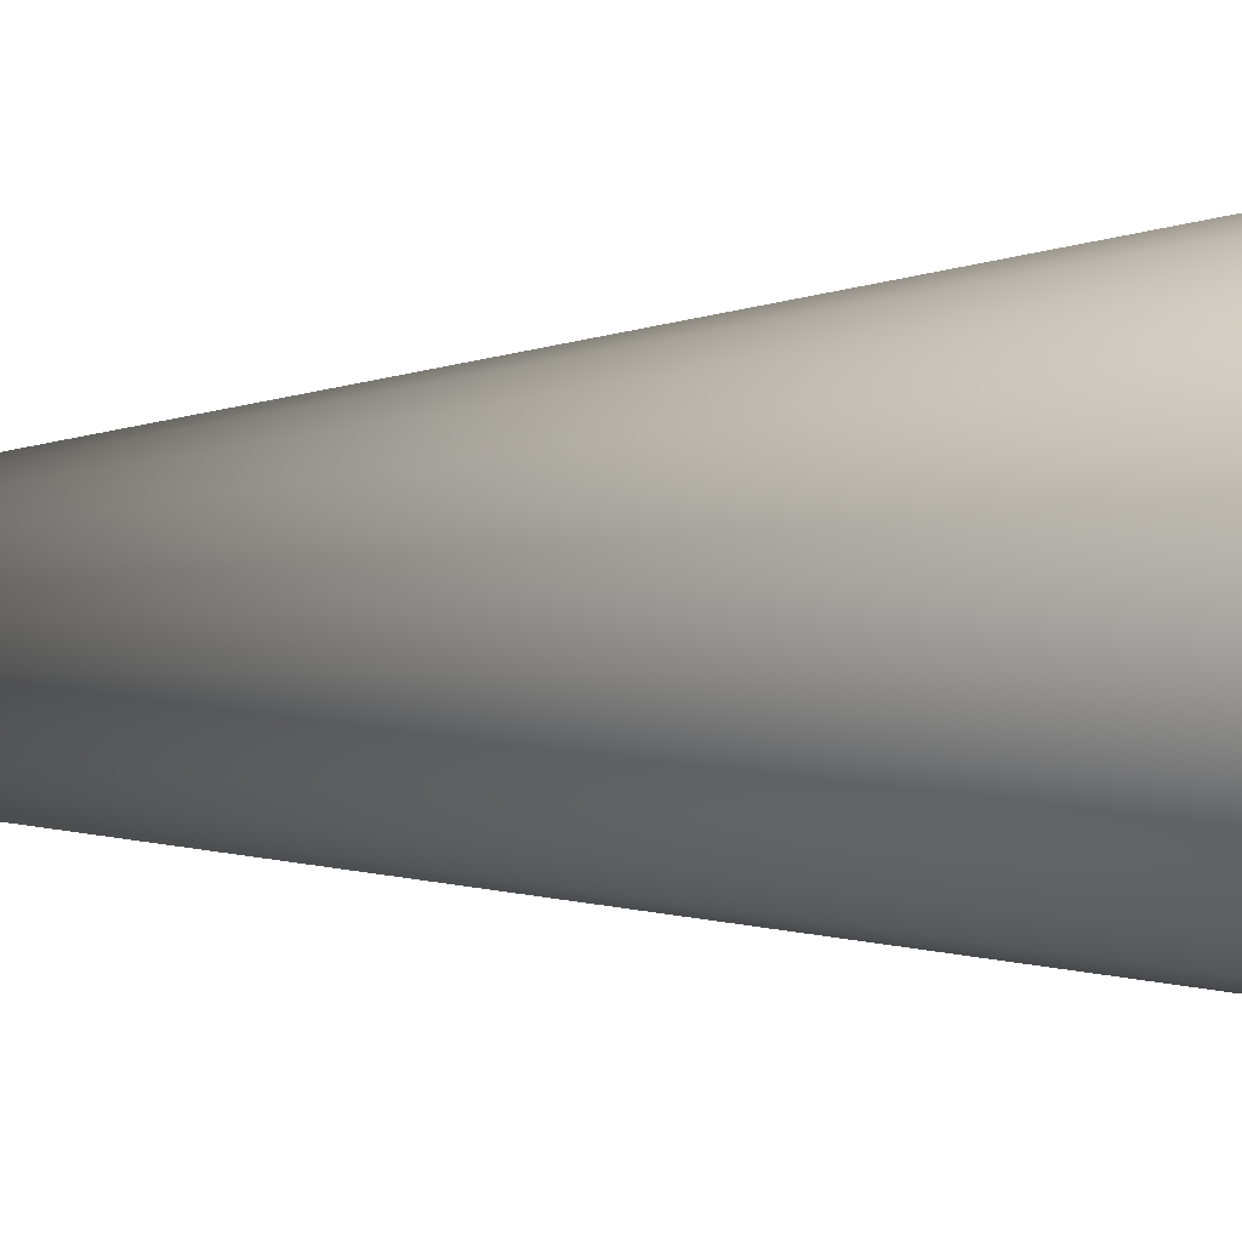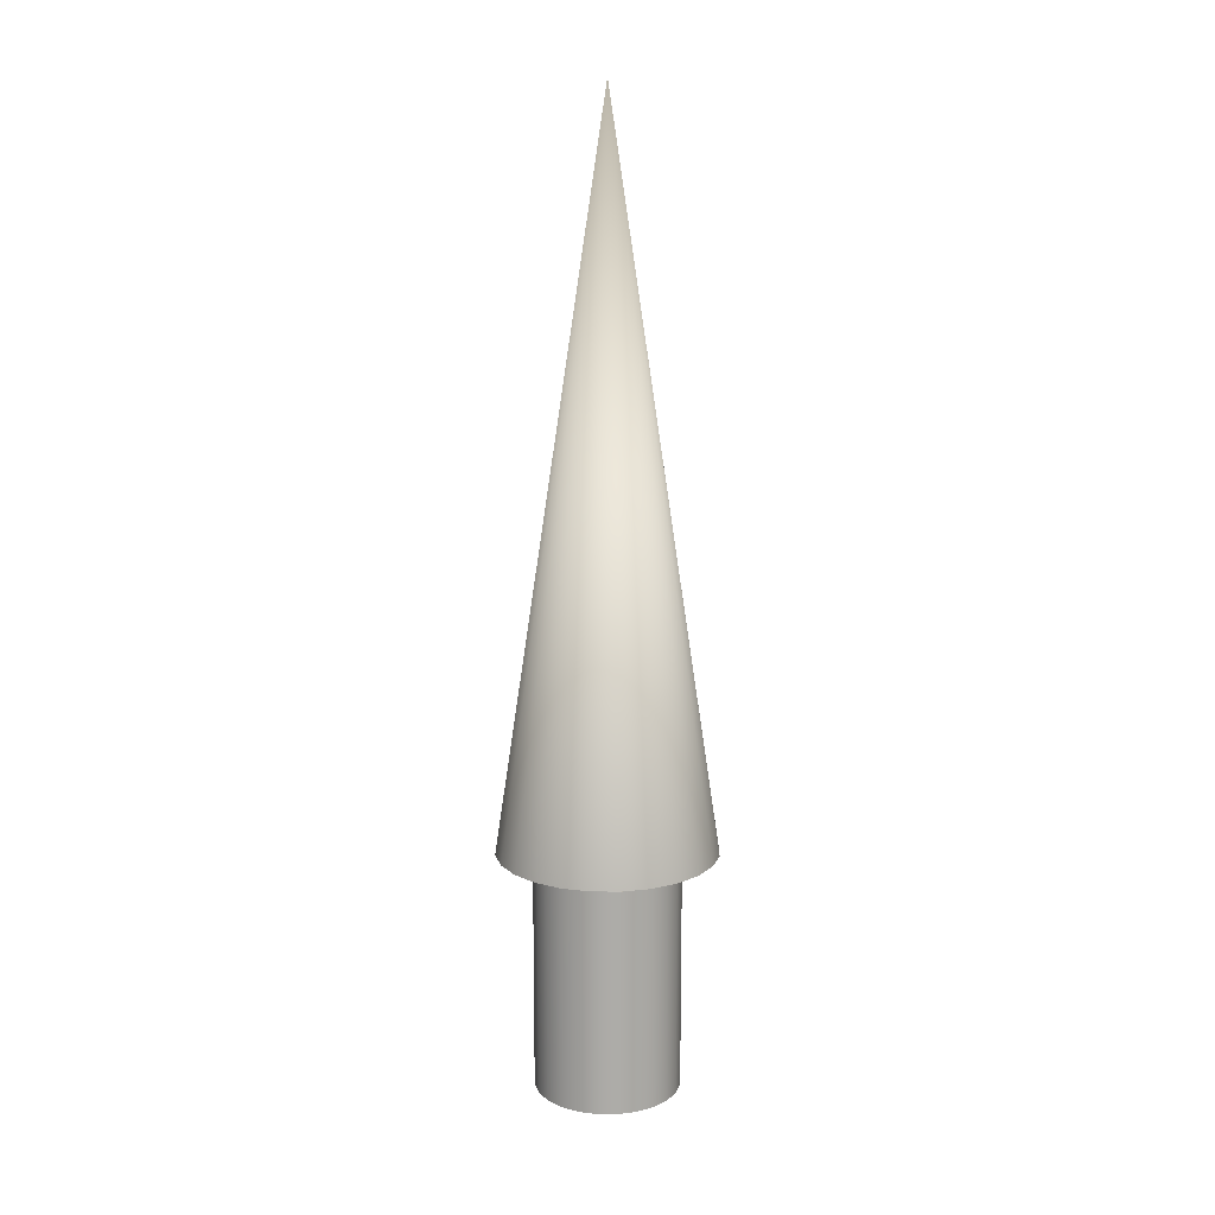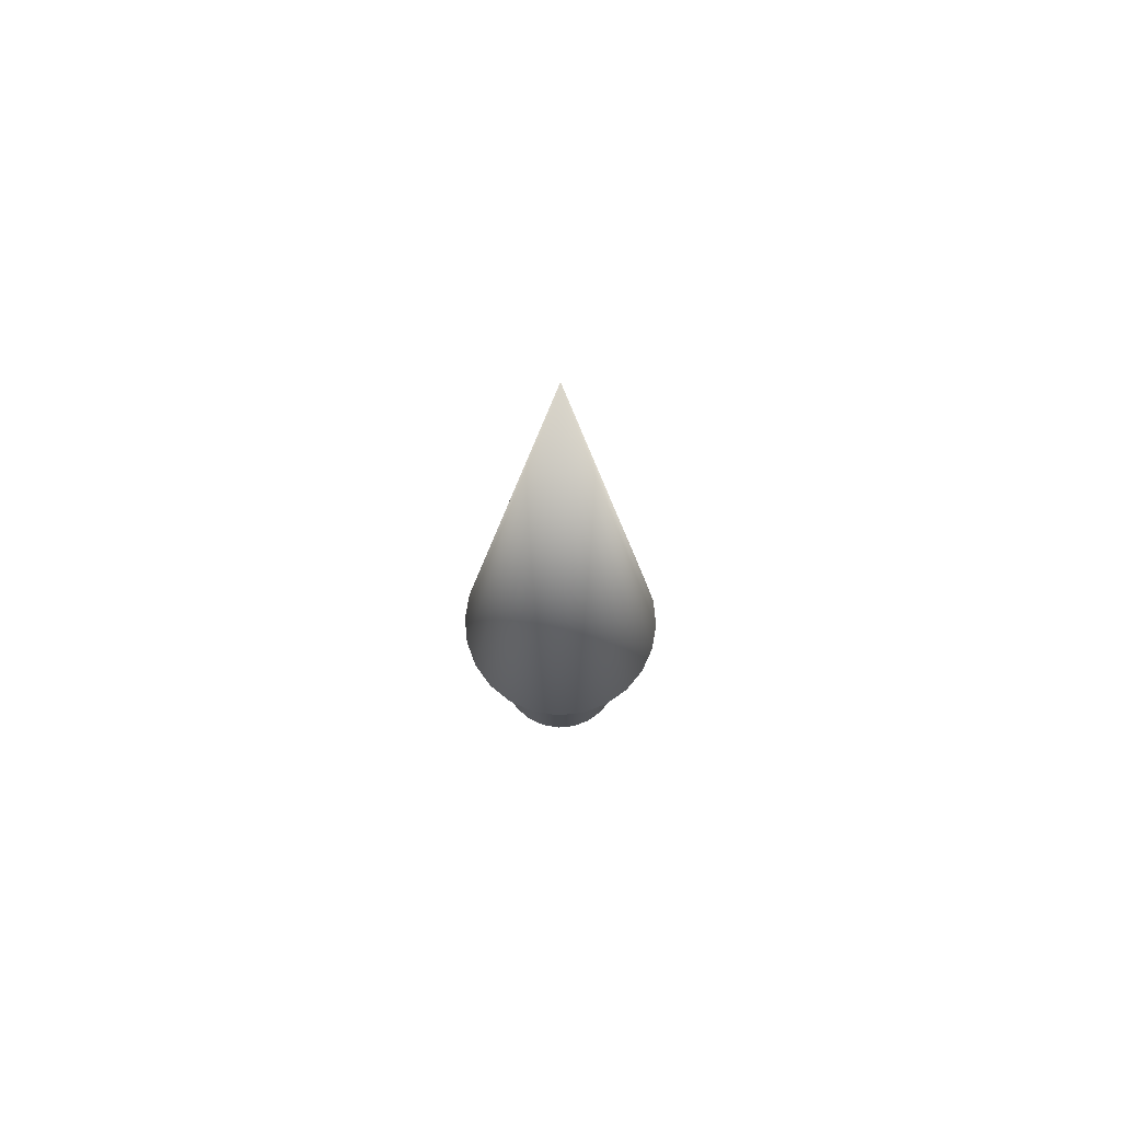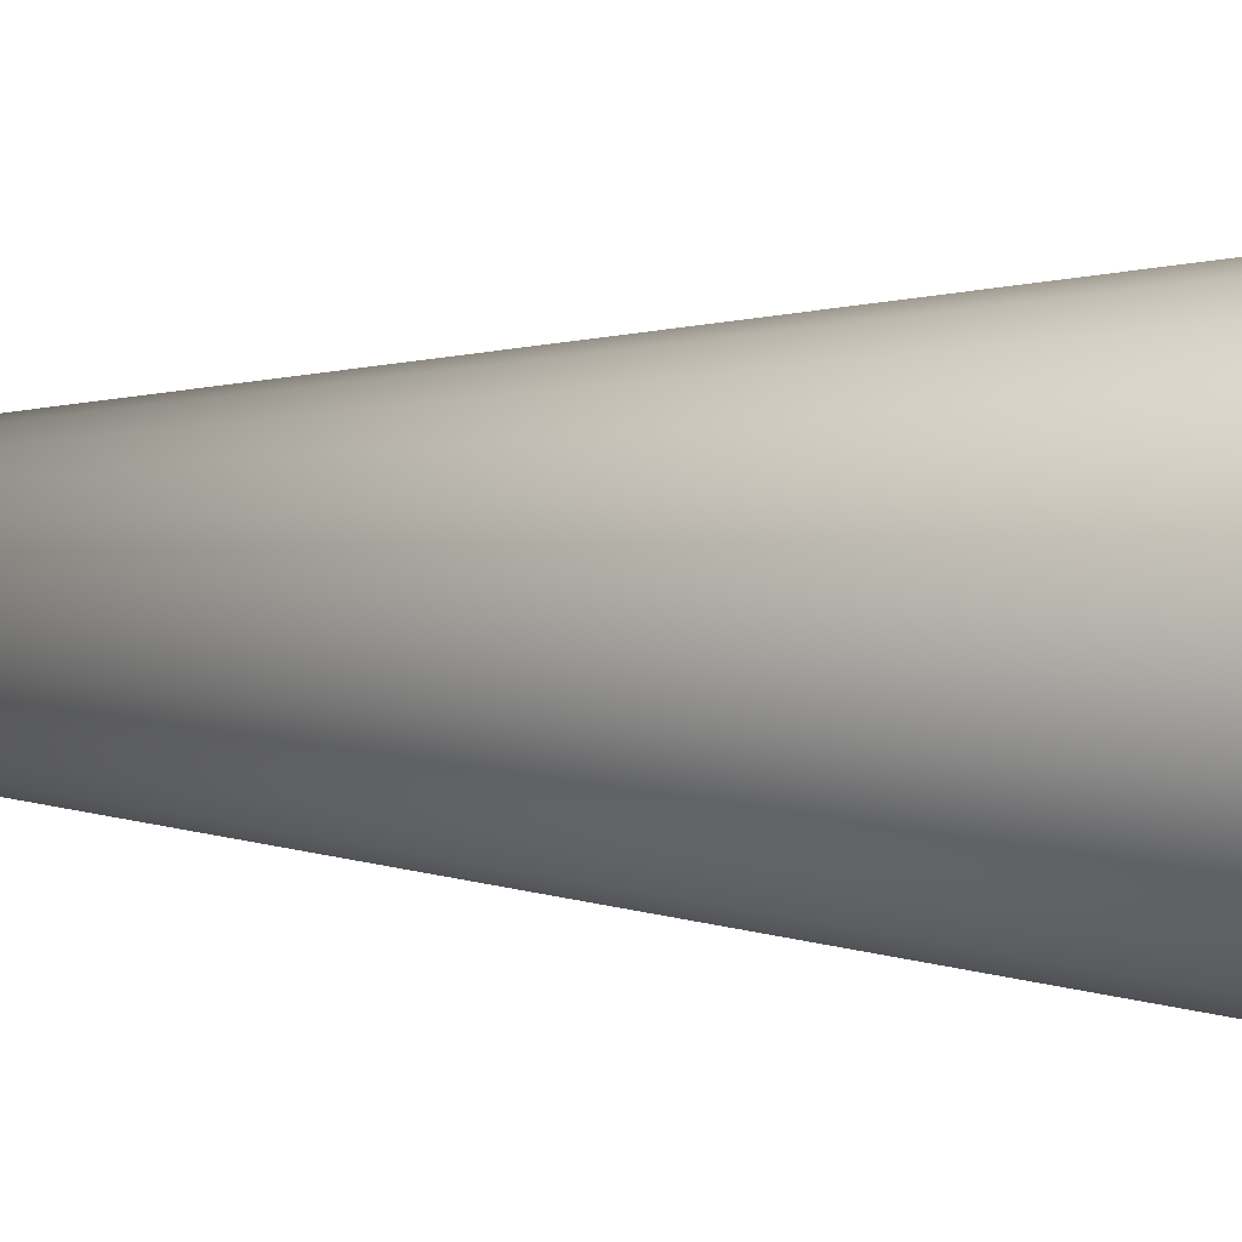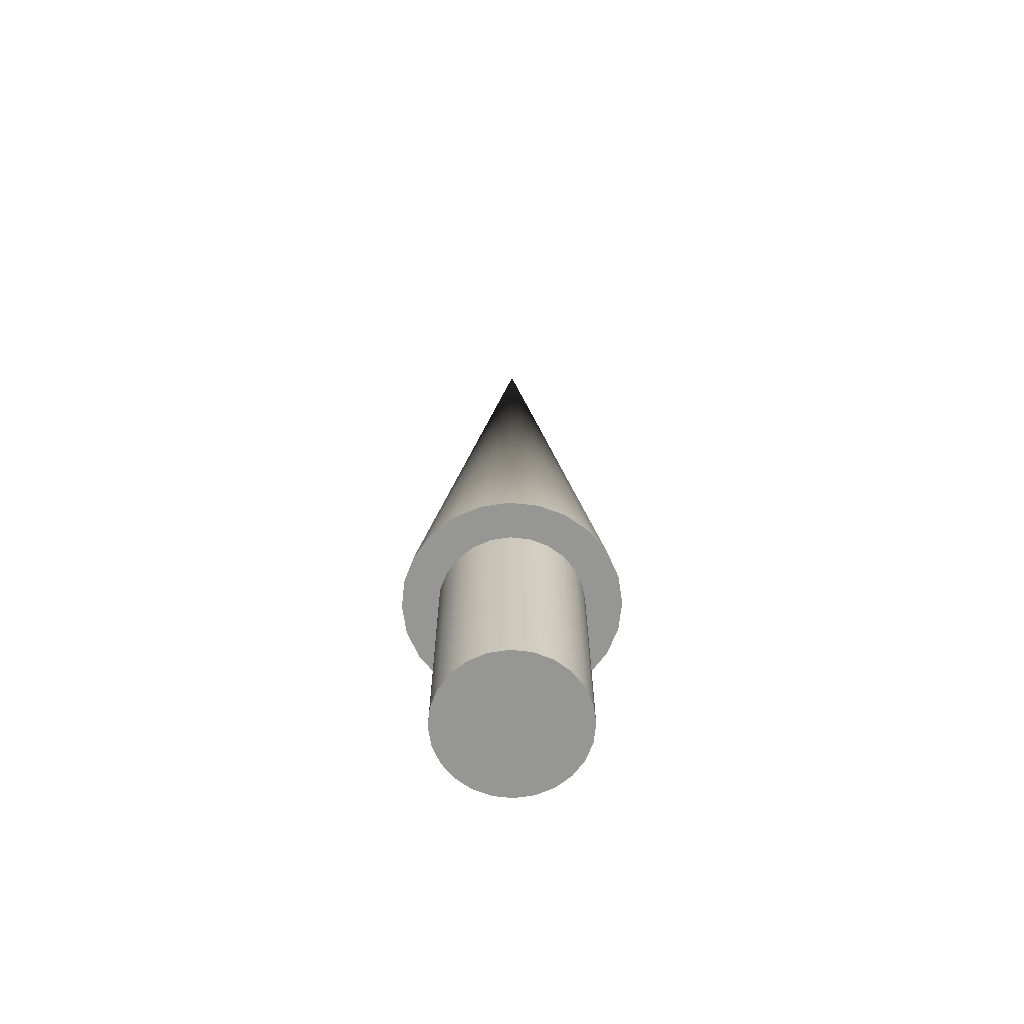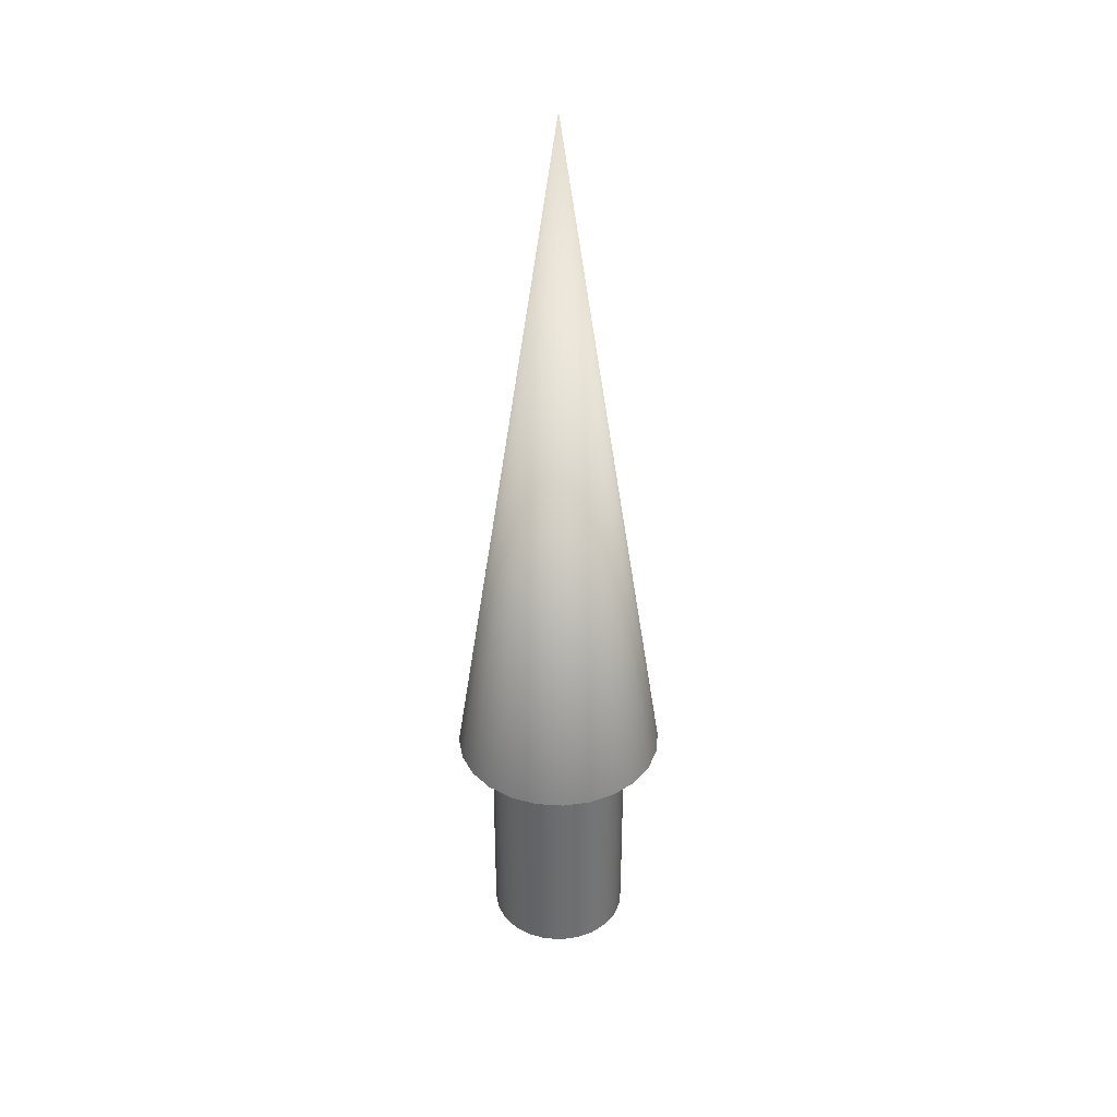
<metadata>
{"format":"obj","ext":"obj","renderer":"f3d","projection":"perspective","resolution":1024,"background":"white","views":[{"elev":-5.6,"azim":105.2,"up":"+Y"},{"elev":13.7,"azim":158.1,"up":"+Z"},{"elev":73.3,"azim":136.9,"up":"+Z"},{"elev":21.0,"azim":94.2,"up":"+Y"},{"elev":-67.7,"azim":1.2,"up":"+Z"},{"elev":36.0,"azim":-107.5,"up":"+Z"}]}
</metadata>
<code>
v 0.075 0 0
v 0.07244 0.01941 0
v 0.06495 0.0375 0
v 0.05303 0.05303 0
v 0.0375 0.06495 0
v 0.01941 0.07244 0
v 0 0.075 0
v -0.01941 0.07244 0
v -0.0375 0.06495 0
v -0.05303 0.05303 0
v -0.06495 0.0375 0
v -0.07244 0.01941 0
v -0.075 0 0
v -0.07244 -0.01941 0
v -0.06495 -0.0375 0
v -0.05303 -0.05303 0
v -0.0375 -0.06495 0
v -0.01941 -0.07244 0
v -0 -0.075 0
v 0.01941 -0.07244 0
v 0.0375 -0.06495 0
v 0.05303 -0.05303 0
v 0.06495 -0.0375 0
v 0.07244 -0.01941 0
v 0.075 0 0
v 0.07244 0.01941 0
v 0.06495 0.0375 0
v 0.05303 0.05303 0
v 0.0375 0.06495 0
v 0.01941 0.07244 0
v 0 0.075 0
v -0.01941 0.07244 0
v -0.0375 0.06495 0
v -0.05303 0.05303 0
v -0.06495 0.0375 0
v -0.07244 0.01941 0
v -0.075 0 0
v -0.07244 -0.01941 0
v -0.06495 -0.0375 0
v -0.05303 -0.05303 0
v -0.0375 -0.06495 0
v -0.01941 -0.07244 0
v -0 -0.075 0
v 0.01941 -0.07244 0
v 0.0375 -0.06495 0
v 0.05303 -0.05303 0
v 0.06495 -0.0375 0
v 0.07244 -0.01941 0
v 0.075 0 0.25
v 0.07244 0.01941 0.25
v 0.06495 0.0375 0.25
v 0.05303 0.05303 0.25
v 0.0375 0.06495 0.25
v 0.01941 0.07244 0.25
v 0 0.075 0.25
v -0.01941 0.07244 0.25
v -0.0375 0.06495 0.25
v -0.05303 0.05303 0.25
v -0.06495 0.0375 0.25
v -0.07244 0.01941 0.25
v -0.075 0 0.25
v -0.07244 -0.01941 0.25
v -0.06495 -0.0375 0.25
v -0.05303 -0.05303 0.25
v -0.0375 -0.06495 0.25
v -0.01941 -0.07244 0.25
v -0 -0.075 0.25
v 0.01941 -0.07244 0.25
v 0.0375 -0.06495 0.25
v 0.05303 -0.05303 0.25
v 0.06495 -0.0375 0.25
v 0.07244 -0.01941 0.25
v 0.075 0 0.25
v 0.07244 0.01941 0.25
v 0.06495 0.0375 0.25
v 0.05303 0.05303 0.25
v 0.0375 0.06495 0.25
v 0.01941 0.07244 0.25
v 0 0.075 0.25
v -0.01941 0.07244 0.25
v -0.0375 0.06495 0.25
v -0.05303 0.05303 0.25
v -0.06495 0.0375 0.25
v -0.07244 0.01941 0.25
v -0.075 0 0.25
v -0.07244 -0.01941 0.25
v -0.06495 -0.0375 0.25
v -0.05303 -0.05303 0.25
v -0.0375 -0.06495 0.25
v -0.01941 -0.07244 0.25
v -0 -0.075 0.25
v 0.01941 -0.07244 0.25
v 0.0375 -0.06495 0.25
v 0.05303 -0.05303 0.25
v 0.06495 -0.0375 0.25
v 0.07244 -0.01941 0.25
v 0.1125 0 0.25
v 0.1087 0.02912 0.25
v 0.09743 0.05625 0.25
v 0.07955 0.07955 0.25
v 0.05625 0.09743 0.25
v 0.02912 0.1087 0.25
v 0 0.1125 0.25
v -0.02912 0.1087 0.25
v -0.05625 0.09743 0.25
v -0.07955 0.07955 0.25
v -0.09743 0.05625 0.25
v -0.1087 0.02912 0.25
v -0.1125 0 0.25
v -0.1087 -0.02912 0.25
v -0.09743 -0.05625 0.25
v -0.07955 -0.07955 0.25
v -0.05625 -0.09743 0.25
v -0.02912 -0.1087 0.25
v -0 -0.1125 0.25
v 0.02912 -0.1087 0.25
v 0.05625 -0.09743 0.25
v 0.07955 -0.07955 0.25
v 0.09743 -0.05625 0.25
v 0.1087 -0.02912 0.25
v 0 0 1
v 0.1125 0 0.25
v 0.1087 0.02912 0.25
v 0.09743 0.05625 0.25
v 0.07955 0.07955 0.25
v 0.05625 0.09743 0.25
v 0.02912 0.1087 0.25
v 0 0.1125 0.25
v -0.02912 0.1087 0.25
v -0.05625 0.09743 0.25
v -0.07955 0.07955 0.25
v -0.09743 0.05625 0.25
v -0.1087 0.02912 0.25
v -0.1125 0 0.25
v -0.1087 -0.02912 0.25
v -0.09743 -0.05625 0.25
v -0.07955 -0.07955 0.25
v -0.05625 -0.09743 0.25
v -0.02912 -0.1087 0.25
v -0 -0.1125 0.25
v 0.02912 -0.1087 0.25
v 0.05625 -0.09743 0.25
v 0.07955 -0.07955 0.25
v 0.09743 -0.05625 0.25
v 0.1087 -0.02912 0.25
f 1 3 2
f 1 4 3
f 1 5 4
f 1 6 5
f 1 7 6
f 1 8 7
f 1 9 8
f 1 10 9
f 1 11 10
f 1 12 11
f 1 13 12
f 1 14 13
f 1 15 14
f 1 16 15
f 1 17 16
f 1 18 17
f 1 19 18
f 1 20 19
f 1 21 20
f 1 22 21
f 1 23 22
f 1 24 23
f 25 50 49
f 25 26 50
f 26 51 50
f 26 27 51
f 27 52 51
f 27 28 52
f 28 53 52
f 28 29 53
f 29 54 53
f 29 30 54
f 30 55 54
f 30 31 55
f 31 56 55
f 31 32 56
f 32 57 56
f 32 33 57
f 33 58 57
f 33 34 58
f 34 59 58
f 34 35 59
f 35 60 59
f 35 36 60
f 36 61 60
f 36 37 61
f 37 62 61
f 37 38 62
f 38 63 62
f 38 39 63
f 39 64 63
f 39 40 64
f 40 65 64
f 40 41 65
f 41 66 65
f 41 42 66
f 42 67 66
f 42 43 67
f 43 68 67
f 43 44 68
f 44 69 68
f 44 45 69
f 45 70 69
f 45 46 70
f 46 71 70
f 46 47 71
f 47 72 71
f 47 48 72
f 48 49 72
f 48 25 49
f 73 98 97
f 73 74 98
f 74 99 98
f 74 75 99
f 75 100 99
f 75 76 100
f 76 101 100
f 76 77 101
f 77 102 101
f 77 78 102
f 78 103 102
f 78 79 103
f 79 104 103
f 79 80 104
f 80 105 104
f 80 81 105
f 81 106 105
f 81 82 106
f 82 107 106
f 82 83 107
f 83 108 107
f 83 84 108
f 84 109 108
f 84 85 109
f 85 110 109
f 85 86 110
f 86 111 110
f 86 87 111
f 87 112 111
f 87 88 112
f 88 113 112
f 88 89 113
f 89 114 113
f 89 90 114
f 90 115 114
f 90 91 115
f 91 116 115
f 91 92 116
f 92 117 116
f 92 93 117
f 93 118 117
f 93 94 118
f 94 119 118
f 94 95 119
f 95 120 119
f 95 96 120
f 96 97 120
f 96 73 97
f 121 122 123
f 121 123 124
f 121 124 125
f 121 125 126
f 121 126 127
f 121 127 128
f 121 128 129
f 121 129 130
f 121 130 131
f 121 131 132
f 121 132 133
f 121 133 134
f 121 134 135
f 121 135 136
f 121 136 137
f 121 137 138
f 121 138 139
f 121 139 140
f 121 140 141
f 121 141 142
f 121 142 143
f 121 143 144
f 121 144 145
f 121 145 122

</code>
